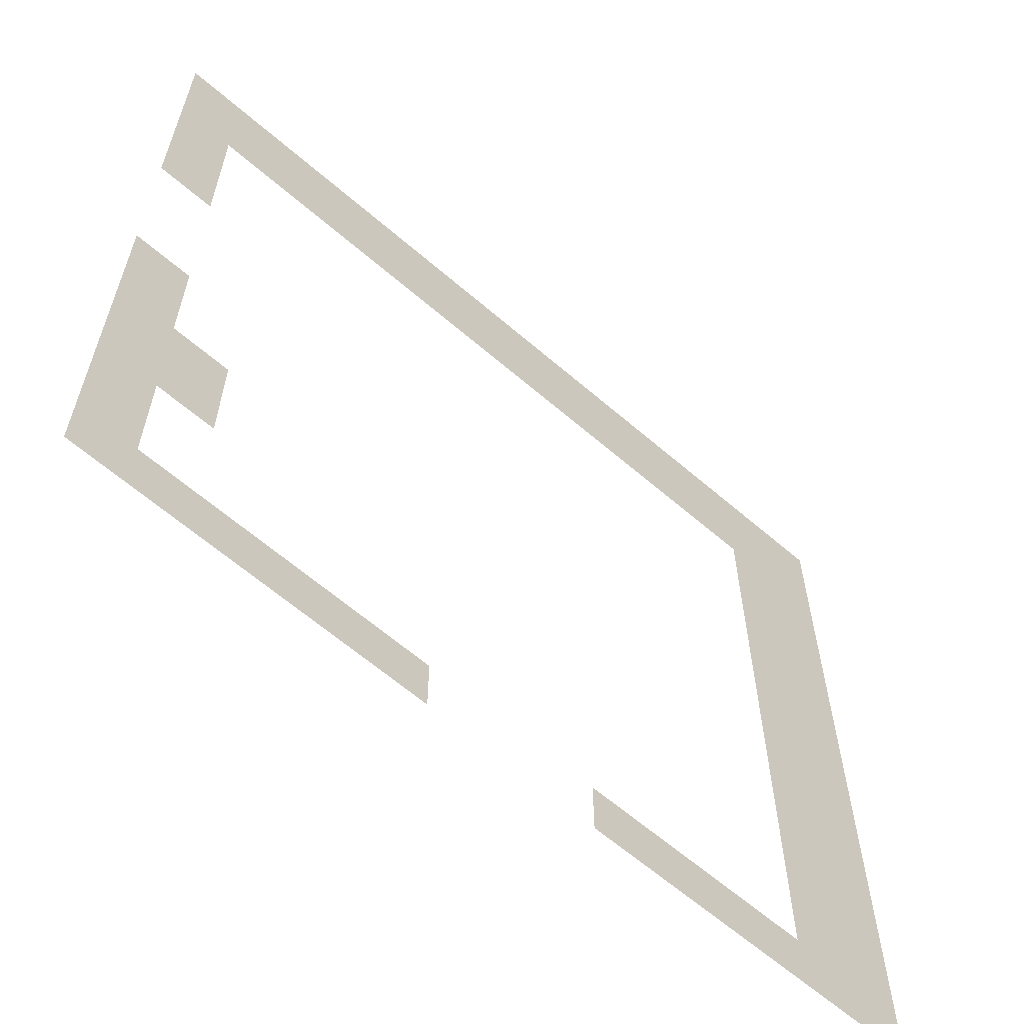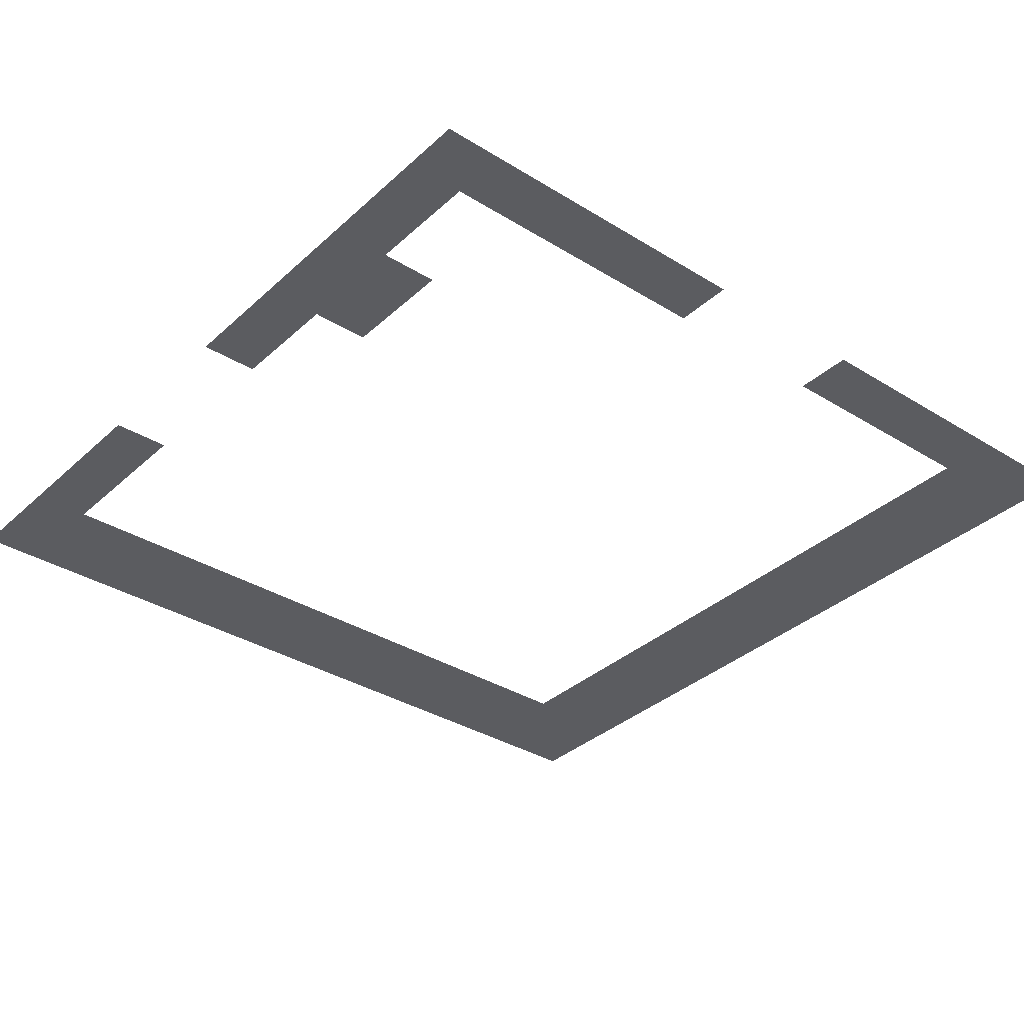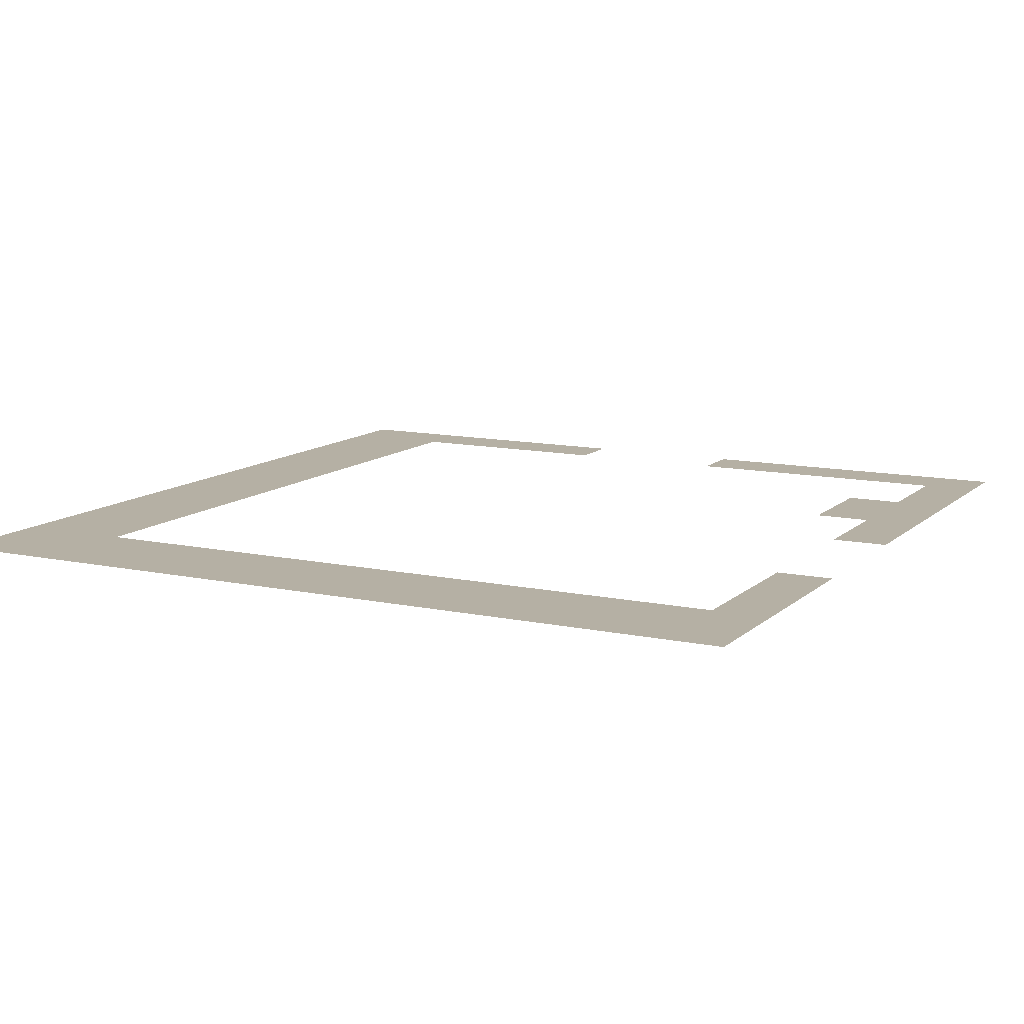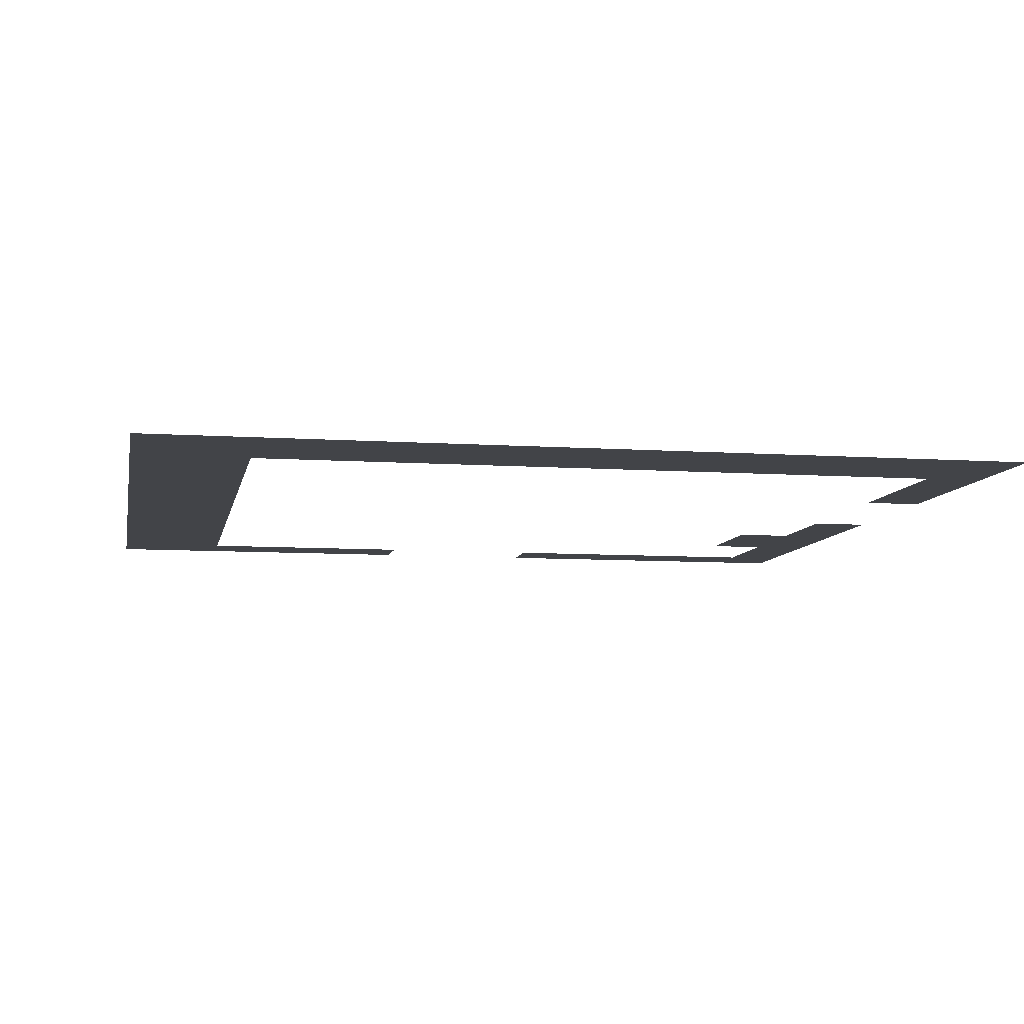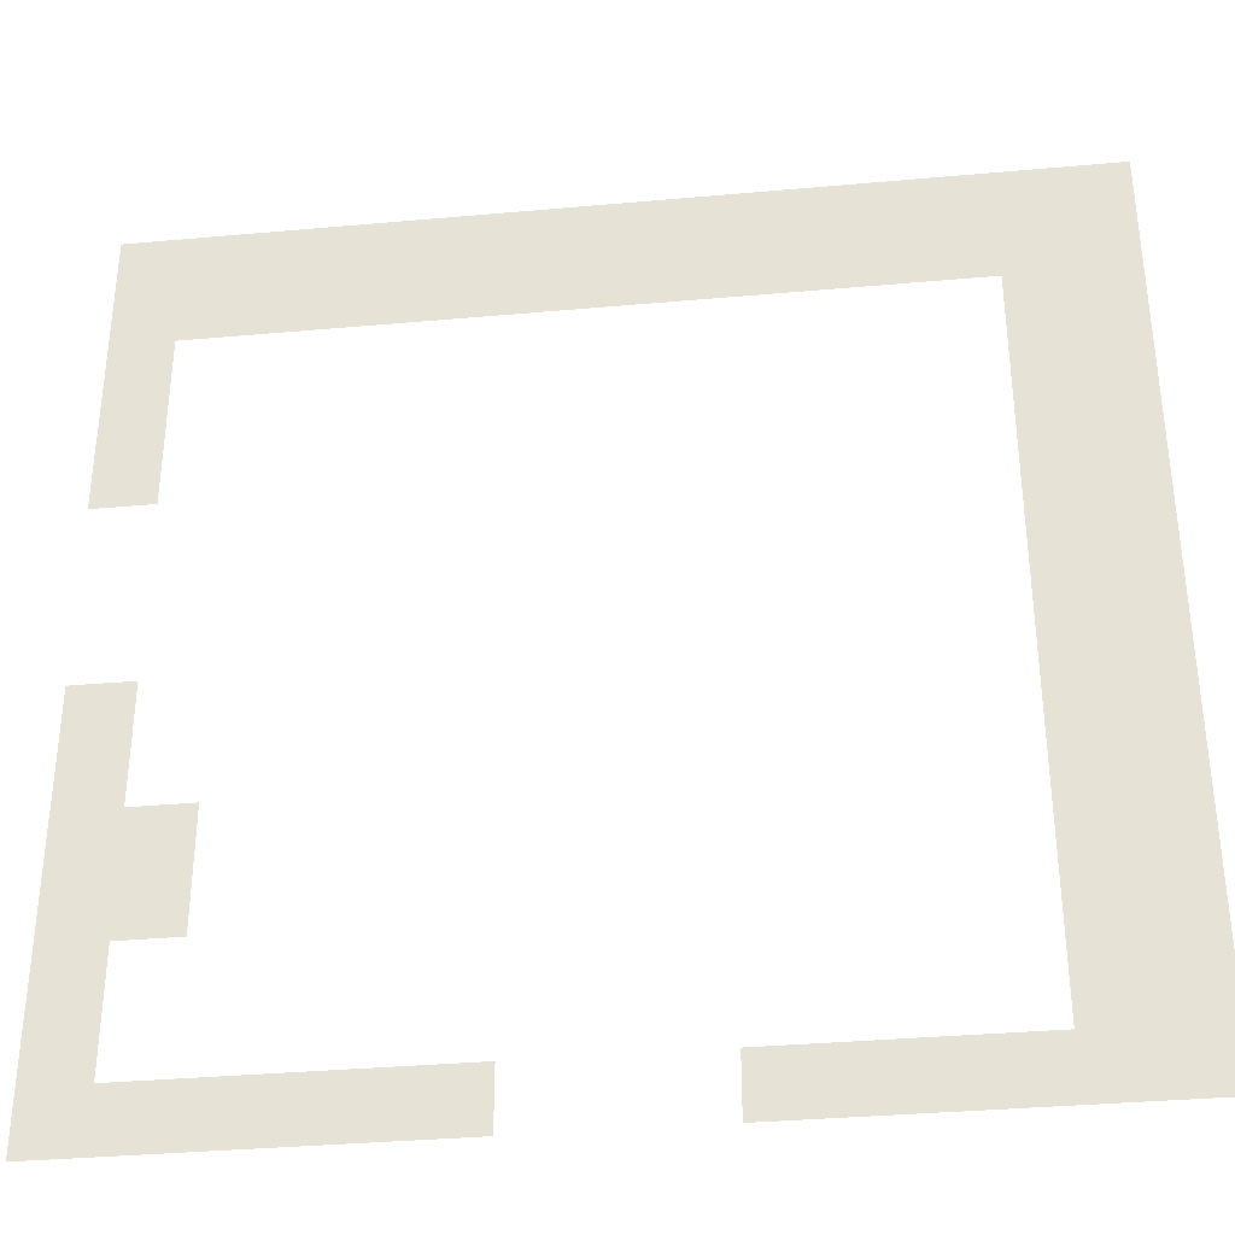
<metadata>
{"format":"obj","ext":"obj","renderer":"f3d","projection":"perspective","resolution":1024,"background":"white","views":[{"elev":-62.7,"azim":-41.2,"up":"+Y"},{"elev":-34.6,"azim":-39.7,"up":"+Z"},{"elev":11.6,"azim":-152.5,"up":"+Z"},{"elev":-8.1,"azim":169.3,"up":"+Z"},{"elev":-35.4,"azim":6.8,"up":"+Y"}]}
</metadata>
<code>
v 0 -1 0
v -1 -1 0
v -1 0 0
v 0 0 0
v -1 -1 0
v -2 -1 0
v -2 0 0
v -1 0 0
v -2 -1 0
v -3 -1 0
v -3 0 0
v -2 0 0
v -3 -1 0
v -4 -1 0
v -4 0 0
v -3 0 0
v -4 -1 0
v -5 -1 0
v -5 0 0
v -4 0 0
v -5 -1 0
v -6 -1 0
v -6 0 0
v -5 0 0
v -6 -1 0
v -7 -1 0
v -7 0 0
v -6 0 0
v -7 -1 0
v -8 -1 0
v -8 0 0
v -7 0 0
v -8 -1 0
v -9 -1 0
v -9 0 0
v -8 0 0
v -9 -1 0
v -10 -1 0
v -10 0 0
v -9 0 0
v -10 -1 0
v -11 -1 0
v -11 0 0
v -10 0 0
v -11 -1 0
v -12 -1 0
v -12 0 0
v -11 0 0
v -12 -1 0
v -13 -1 0
v -13 0 0
v -12 0 0
v -13 -1 0
v -14 -1 0
v -14 0 0
v -13 0 0
v -14 -1 0
v -15 -1 0
v -15 0 0
v -14 0 0
v 0 -2 0
v -1 -2 0
v -1 -1 0
v 0 -1 0
v -1 -2 0
v -2 -2 0
v -2 -1 0
v -1 -1 0
v -2 -2 0
v -3 -2 0
v -3 -1 0
v -2 -1 0
v -3 -2 0
v -4 -2 0
v -4 -1 0
v -3 -1 0
v -4 -2 0
v -5 -2 0
v -5 -1 0
v -4 -1 0
v -5 -2 0
v -6 -2 0
v -6 -1 0
v -5 -1 0
v -6 -2 0
v -7 -2 0
v -7 -1 0
v -6 -1 0
v -7 -2 0
v -8 -2 0
v -8 -1 0
v -7 -1 0
v -8 -2 0
v -9 -2 0
v -9 -1 0
v -8 -1 0
v -9 -2 0
v -10 -2 0
v -10 -1 0
v -9 -1 0
v -10 -2 0
v -11 -2 0
v -11 -1 0
v -10 -1 0
v -11 -2 0
v -12 -2 0
v -12 -1 0
v -11 -1 0
v -12 -2 0
v -13 -2 0
v -13 -1 0
v -12 -1 0
v -13 -2 0
v -14 -2 0
v -14 -1 0
v -13 -1 0
v -14 -2 0
v -15 -2 0
v -15 -1 0
v -14 -1 0
v 0 -3 0
v -1 -3 0
v -1 -2 0
v 0 -2 0
v -1 -3 0
v -2 -3 0
v -2 -2 0
v -1 -2 0
v -14 -3 0
v -15 -3 0
v -15 -2 0
v -14 -2 0
v 0 -4 0
v -1 -4 0
v -1 -3 0
v 0 -3 0
v -1 -4 0
v -2 -4 0
v -2 -3 0
v -1 -3 0
v -14 -4 0
v -15 -4 0
v -15 -3 0
v -14 -3 0
v 0 -5 0
v -1 -5 0
v -1 -4 0
v 0 -4 0
v -1 -5 0
v -2 -5 0
v -2 -4 0
v -1 -4 0
v -14 -5 0
v -15 -5 0
v -15 -4 0
v -14 -4 0
v 0 -6 0
v -1 -6 0
v -1 -5 0
v 0 -5 0
v -1 -6 0
v -2 -6 0
v -2 -5 0
v -1 -5 0
v 0 -7 0
v -1 -7 0
v -1 -6 0
v 0 -6 0
v -1 -7 0
v -2 -7 0
v -2 -6 0
v -1 -6 0
v 0 -8 0
v -1 -8 0
v -1 -7 0
v 0 -7 0
v -1 -8 0
v -2 -8 0
v -2 -7 0
v -1 -7 0
v 0 -9 0
v -1 -9 0
v -1 -8 0
v 0 -8 0
v -1 -9 0
v -2 -9 0
v -2 -8 0
v -1 -8 0
v -14 -9 0
v -15 -9 0
v -15 -8 0
v -14 -8 0
v 0 -10 0
v -1 -10 0
v -1 -9 0
v 0 -9 0
v -1 -10 0
v -2 -10 0
v -2 -9 0
v -1 -9 0
v -14 -10 0
v -15 -10 0
v -15 -9 0
v -14 -9 0
v 0 -11 0
v -1 -11 0
v -1 -10 0
v 0 -10 0
v -1 -11 0
v -2 -11 0
v -2 -10 0
v -1 -10 0
v -13 -11 0
v -14 -11 0
v -14 -10 0
v -13 -10 0
v -14 -11 0
v -15 -11 0
v -15 -10 0
v -14 -10 0
v 0 -12 0
v -1 -12 0
v -1 -11 0
v 0 -11 0
v -1 -12 0
v -2 -12 0
v -2 -11 0
v -1 -11 0
v -13 -12 0
v -14 -12 0
v -14 -11 0
v -13 -11 0
v -14 -12 0
v -15 -12 0
v -15 -11 0
v -14 -11 0
v 0 -13 0
v -1 -13 0
v -1 -12 0
v 0 -12 0
v -1 -13 0
v -2 -13 0
v -2 -12 0
v -1 -12 0
v -14 -13 0
v -15 -13 0
v -15 -12 0
v -14 -12 0
v 0 -14 0
v -1 -14 0
v -1 -13 0
v 0 -13 0
v -1 -14 0
v -2 -14 0
v -2 -13 0
v -1 -13 0
v -14 -14 0
v -15 -14 0
v -15 -13 0
v -14 -13 0
v 0 -15 0
v -1 -15 0
v -1 -14 0
v 0 -14 0
v -1 -15 0
v -2 -15 0
v -2 -14 0
v -1 -14 0
v -2 -15 0
v -3 -15 0
v -3 -14 0
v -2 -14 0
v -3 -15 0
v -4 -15 0
v -4 -14 0
v -3 -14 0
v -4 -15 0
v -5 -15 0
v -5 -14 0
v -4 -14 0
v -5 -15 0
v -6 -15 0
v -6 -14 0
v -5 -14 0
v -9 -15 0
v -10 -15 0
v -10 -14 0
v -9 -14 0
v -10 -15 0
v -11 -15 0
v -11 -14 0
v -10 -14 0
v -11 -15 0
v -12 -15 0
v -12 -14 0
v -11 -14 0
v -12 -15 0
v -13 -15 0
v -13 -14 0
v -12 -14 0
v -13 -15 0
v -14 -15 0
v -14 -14 0
v -13 -14 0
v -14 -15 0
v -15 -15 0
v -15 -14 0
v -14 -14 0
g Pueblo---Casa-Jugador_mesh_0004
f 1 2 3 4
f 5 6 7 8
f 9 10 11 12
f 13 14 15 16
f 17 18 19 20
f 21 22 23 24
f 25 26 27 28
f 29 30 31 32
f 33 34 35 36
f 37 38 39 40
f 41 42 43 44
f 45 46 47 48
f 49 50 51 52
f 53 54 55 56
f 57 58 59 60
f 61 62 63 64
f 65 66 67 68
f 69 70 71 72
f 73 74 75 76
f 77 78 79 80
f 81 82 83 84
f 85 86 87 88
f 89 90 91 92
f 93 94 95 96
f 97 98 99 100
f 101 102 103 104
f 105 106 107 108
f 109 110 111 112
f 113 114 115 116
f 117 118 119 120
f 121 122 123 124
f 125 126 127 128
f 129 130 131 132
f 133 134 135 136
f 137 138 139 140
f 141 142 143 144
f 145 146 147 148
f 149 150 151 152
f 153 154 155 156
f 157 158 159 160
f 161 162 163 164
f 165 166 167 168
f 169 170 171 172
f 173 174 175 176
f 177 178 179 180
f 181 182 183 184
f 185 186 187 188
f 189 190 191 192
f 193 194 195 196
f 197 198 199 200
f 201 202 203 204
f 205 206 207 208
f 209 210 211 212
f 213 214 215 216
f 217 218 219 220
f 221 222 223 224
f 225 226 227 228
f 229 230 231 232
f 233 234 235 236
f 237 238 239 240
f 241 242 243 244
f 245 246 247 248
f 249 250 251 252
f 253 254 255 256
f 257 258 259 260
f 261 262 263 264
f 265 266 267 268
f 269 270 271 272
f 273 274 275 276
f 277 278 279 280
f 281 282 283 284
f 285 286 287 288
f 289 290 291 292
f 293 294 295 296
f 297 298 299 300
f 301 302 303 304
f 305 306 307 308

</code>
